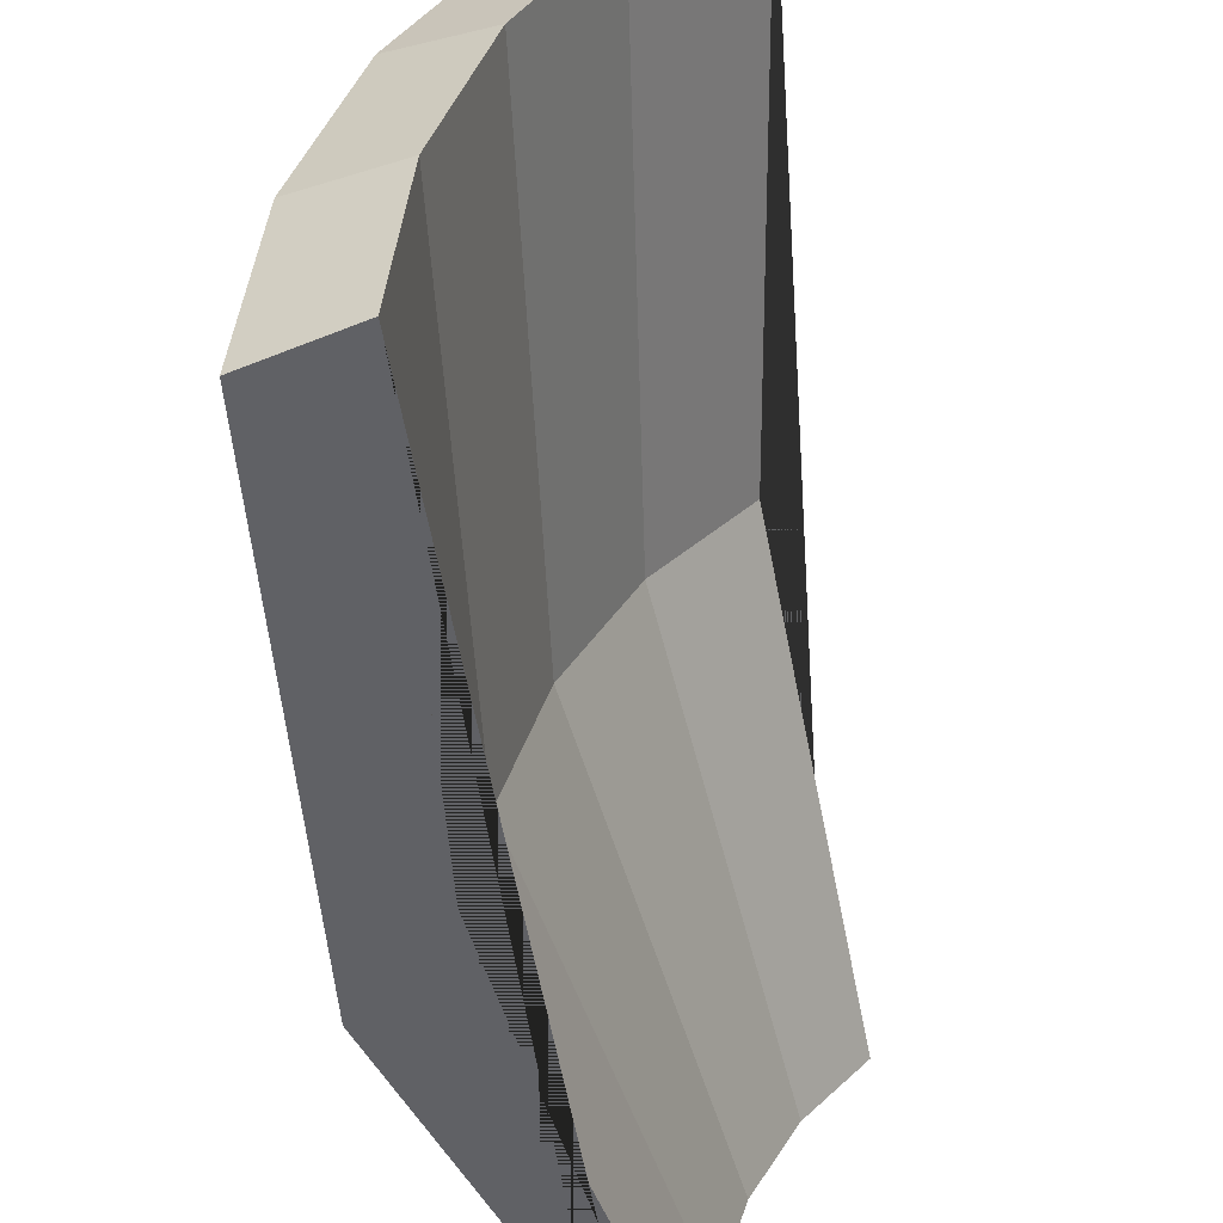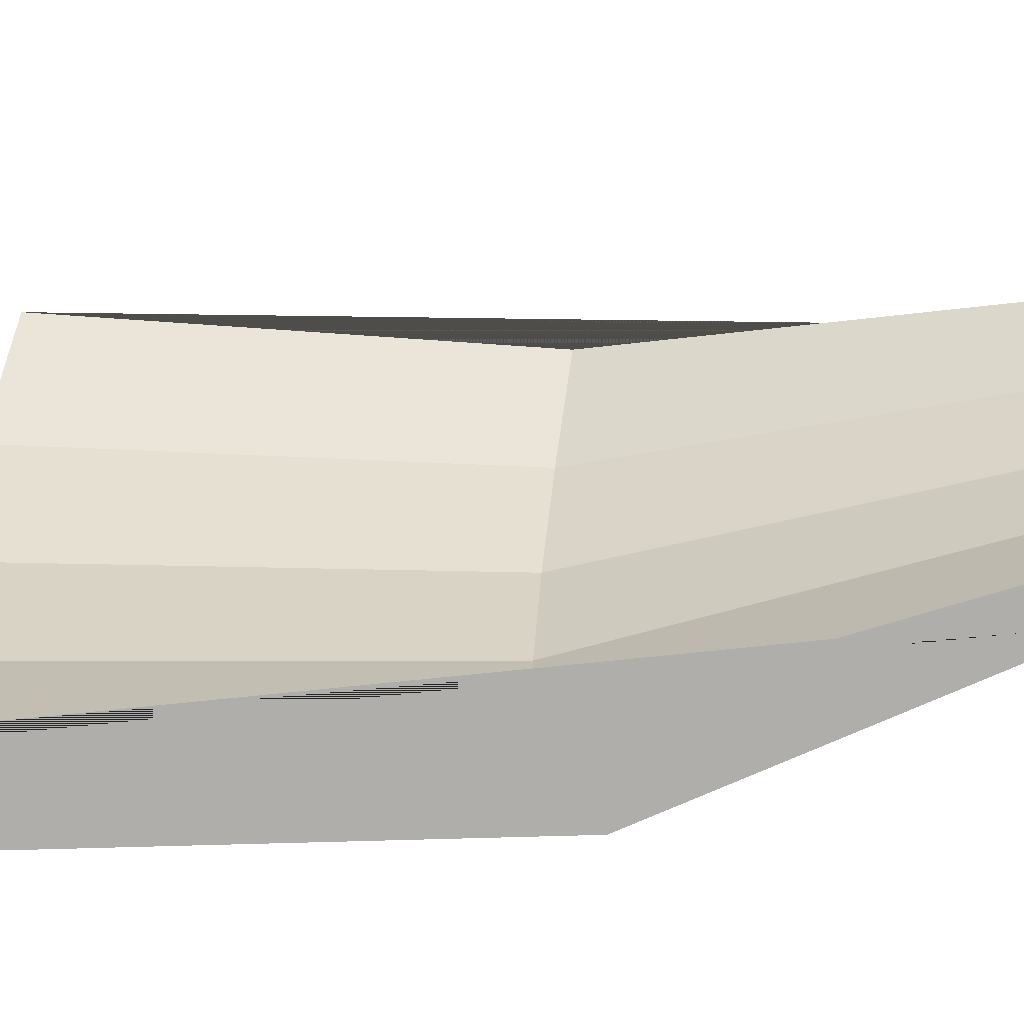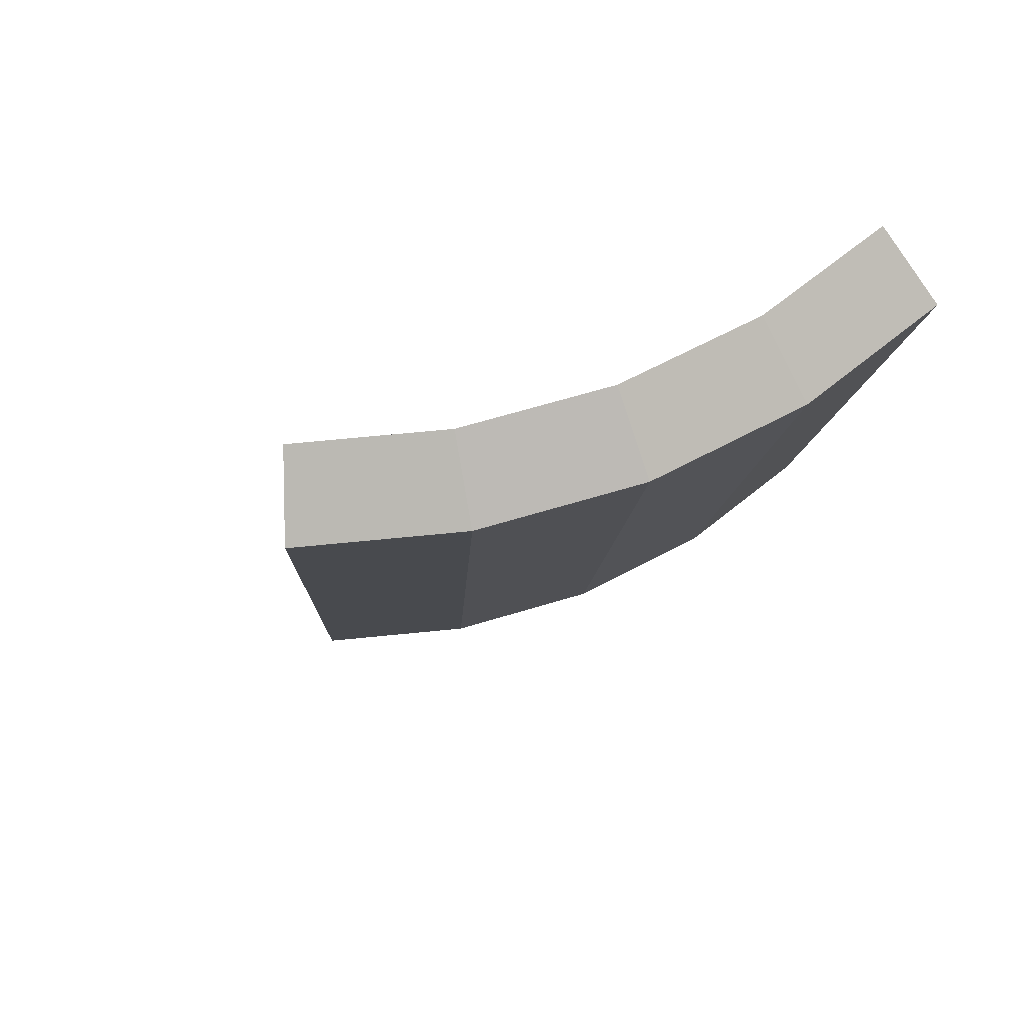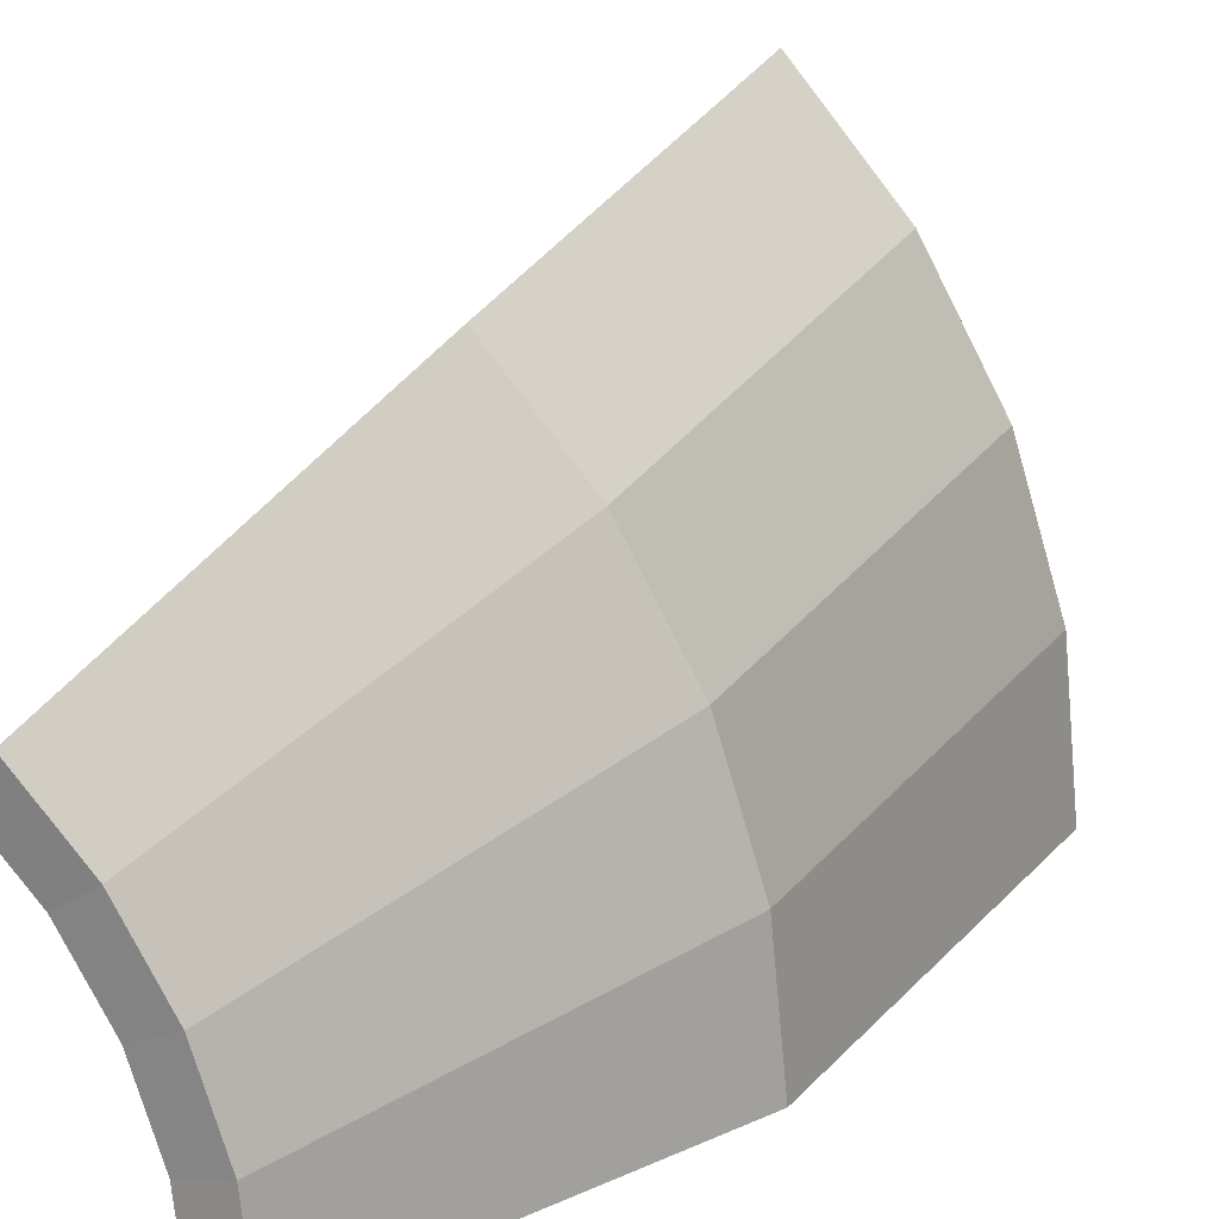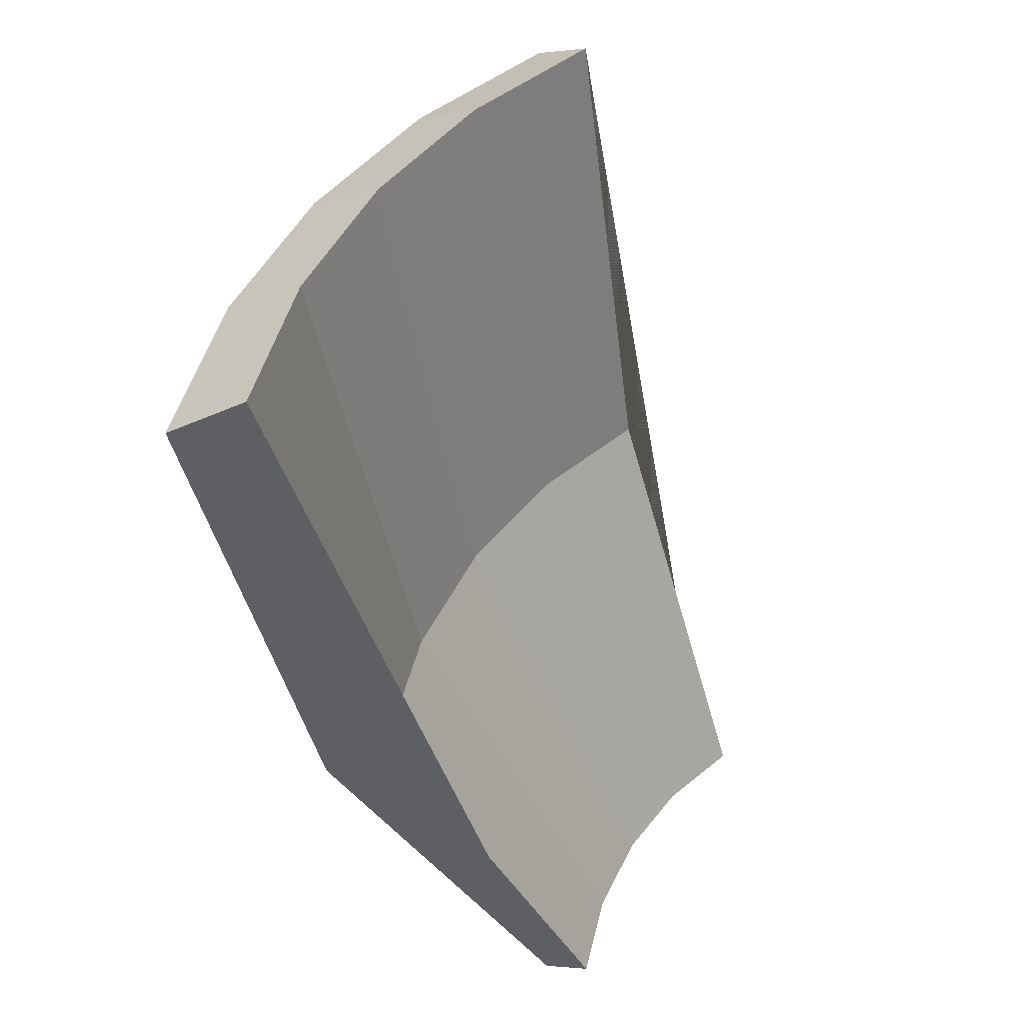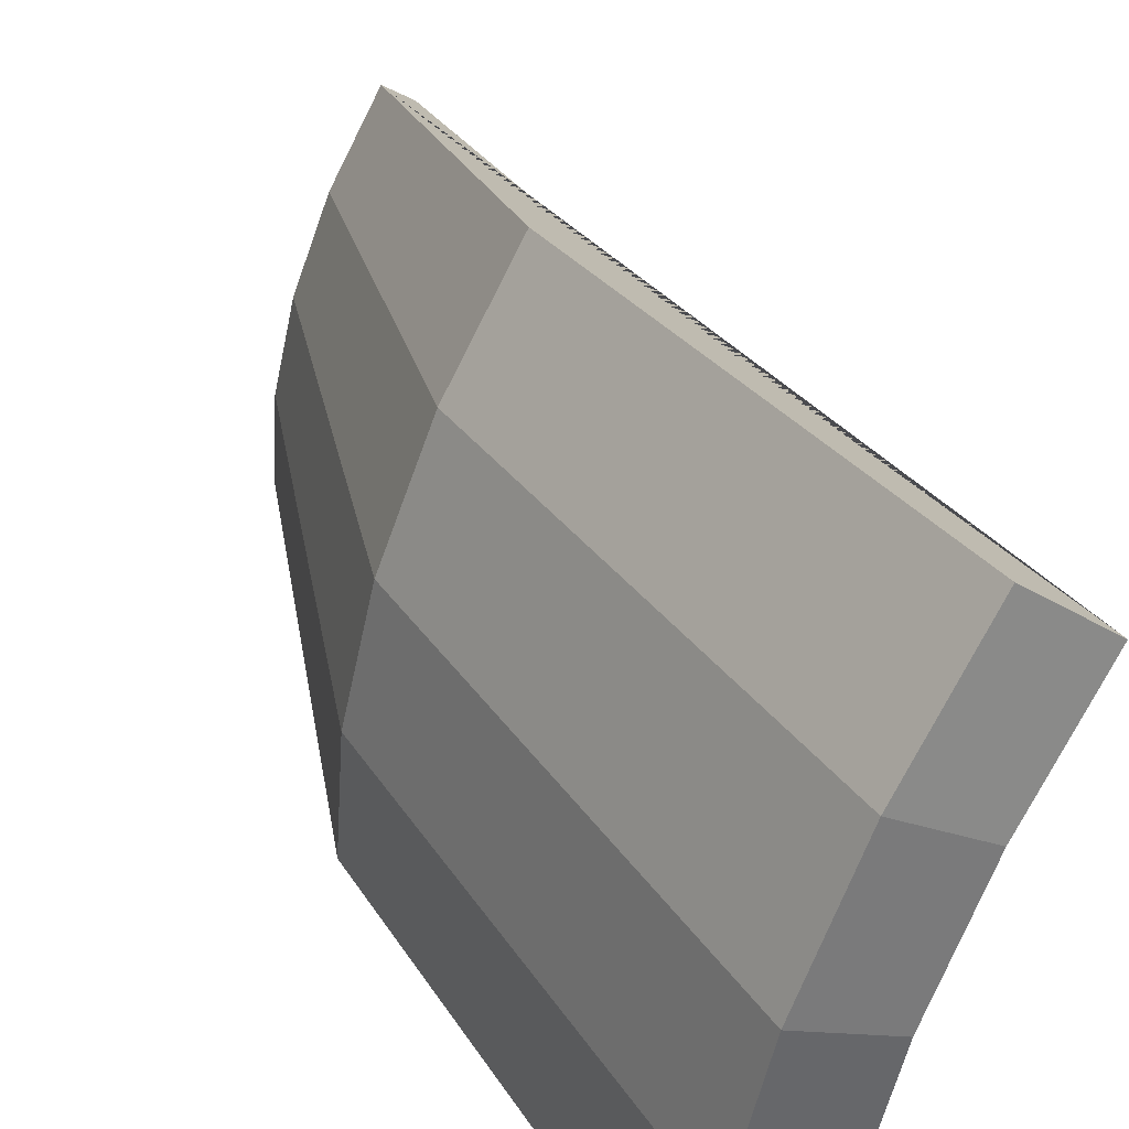
<metadata>
{"format":"obj","ext":"obj","renderer":"f3d","projection":"perspective","resolution":1024,"background":"white","views":[{"elev":-48.7,"azim":171.6,"up":"+Z"},{"elev":-77.9,"azim":-101.2,"up":"+Z"},{"elev":64.4,"azim":44.8,"up":"+Y"},{"elev":21.2,"azim":16.6,"up":"+Z"},{"elev":48.1,"azim":-171.7,"up":"+Y"},{"elev":47.6,"azim":135.1,"up":"+Z"}]}
</metadata>
<code>
o Level_3_5_Cylinder.041
v 2.135 6.179 -0
v 2.094 6.179 0.4166
v 1.973 6.179 0.8171
v 1.775 6.179 1.186
v 1.51 6.179 1.51
v 1.856 4.944 -0
v 1.82 4.944 0.362
v 1.714 4.944 0.7101
v 1.543 4.944 1.031
v 1.312 4.944 1.312
v 0.8904 4.08 0.8904
v 1.235 4.08 0.2456
v 1.163 4.08 0.4819
v 1.259 4.08 -0
v 1.047 4.08 0.6995
v 1.94 6.306 0
v 1.903 6.306 0.3785
v 1.792 6.306 0.7425
v 1.613 6.306 1.078
v 1.372 6.306 1.372
v 1.686 5.116 0
v 1.654 5.116 0.3289
v 1.558 5.116 0.6452
v 1.402 5.116 0.9367
v 1.192 5.116 1.192
v 0.809 4.091 0.809
v 1.122 4.091 0.2232
v 1.057 4.091 0.4378
v 1.144 4.091 0
v 0.9513 4.091 0.6356
f 6 1 2 7
f 7 2 3 8
f 8 3 4 9
f 9 4 5 10
f 15 9 10 11
f 13 8 9 15
f 12 7 8 13
f 14 6 7 12
f 21 22 17 16
f 22 23 18 17
f 23 24 19 18
f 24 25 20 19
f 30 26 25 24
f 28 30 24 23
f 27 28 23 22
f 29 27 22 21
f 16 17 2 1
f 17 18 3 2
f 18 19 4 3
f 19 20 5 4
f 26 30 15 11
f 30 28 13 15
f 28 27 12 13
f 27 29 14 12
f 14 29 21 16 1 6
f 11 10 5 20 25 26

</code>
